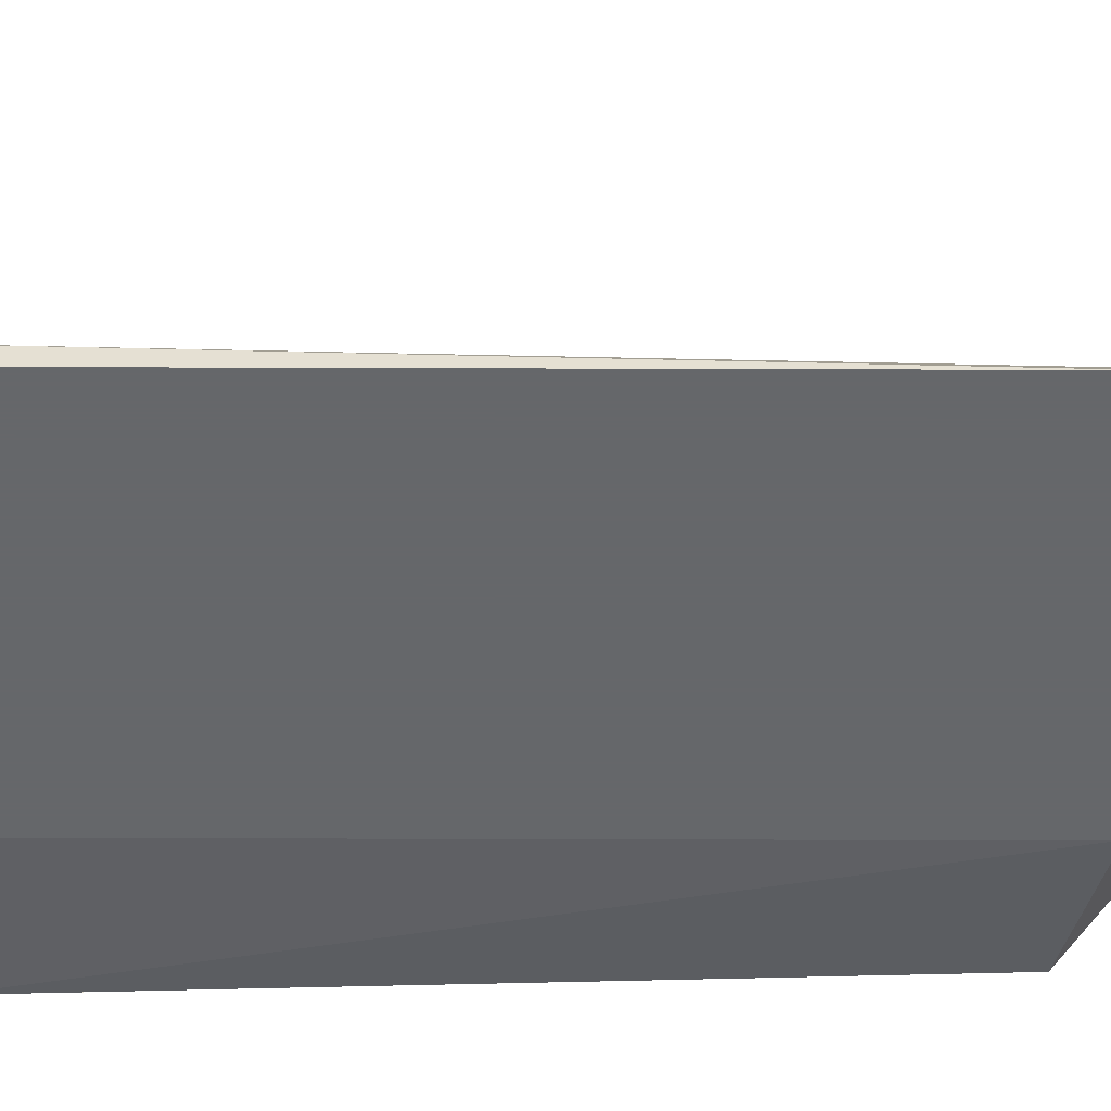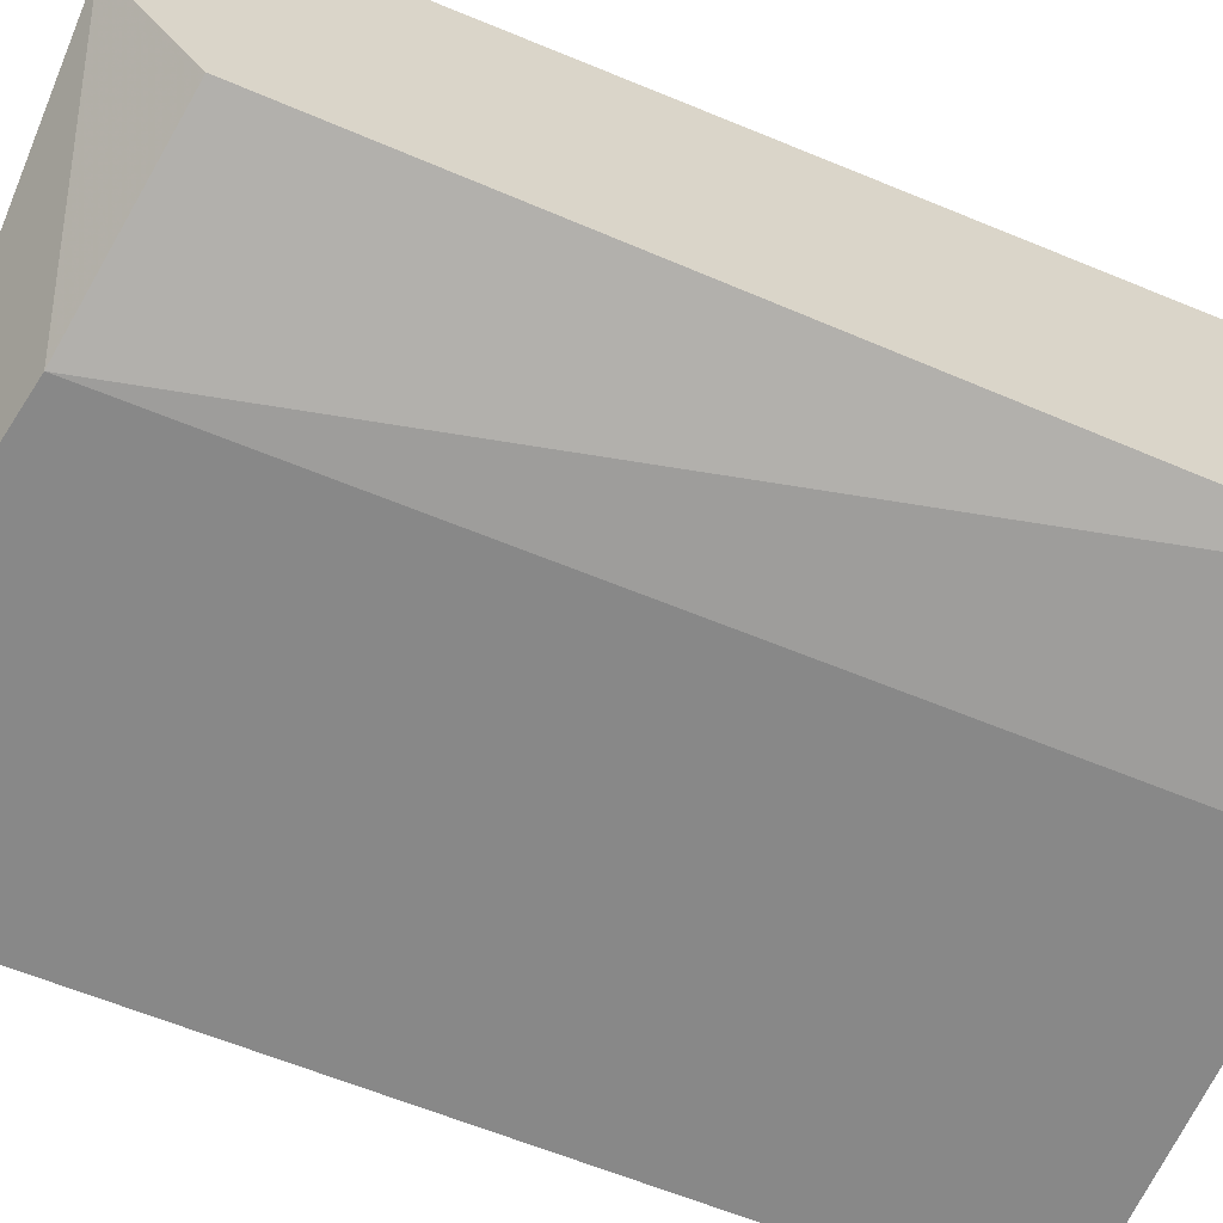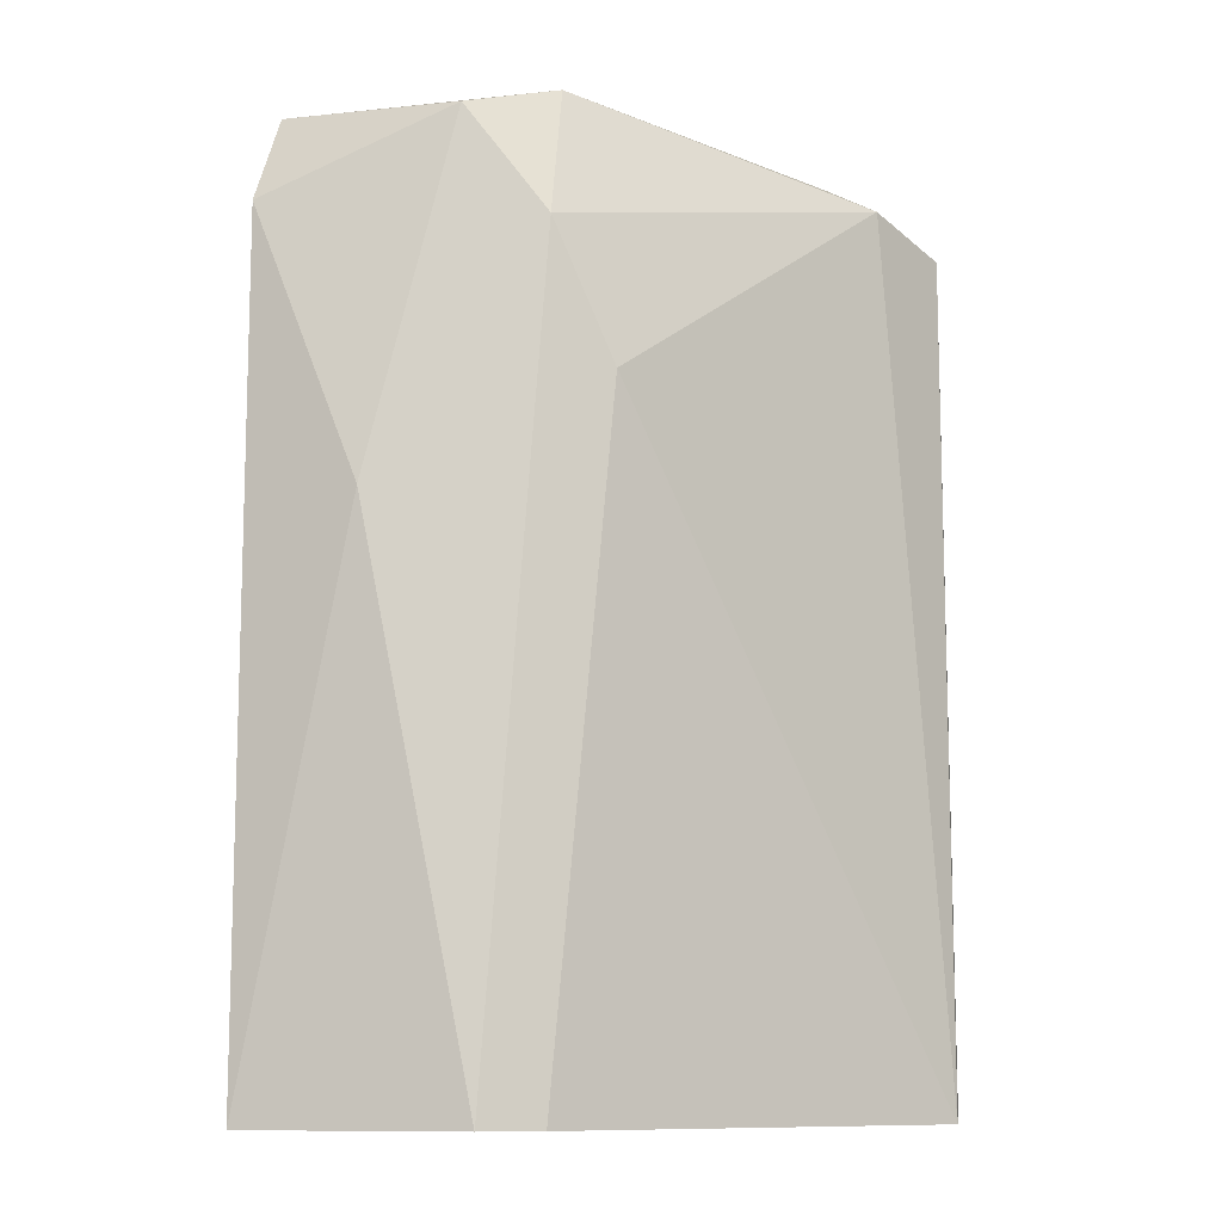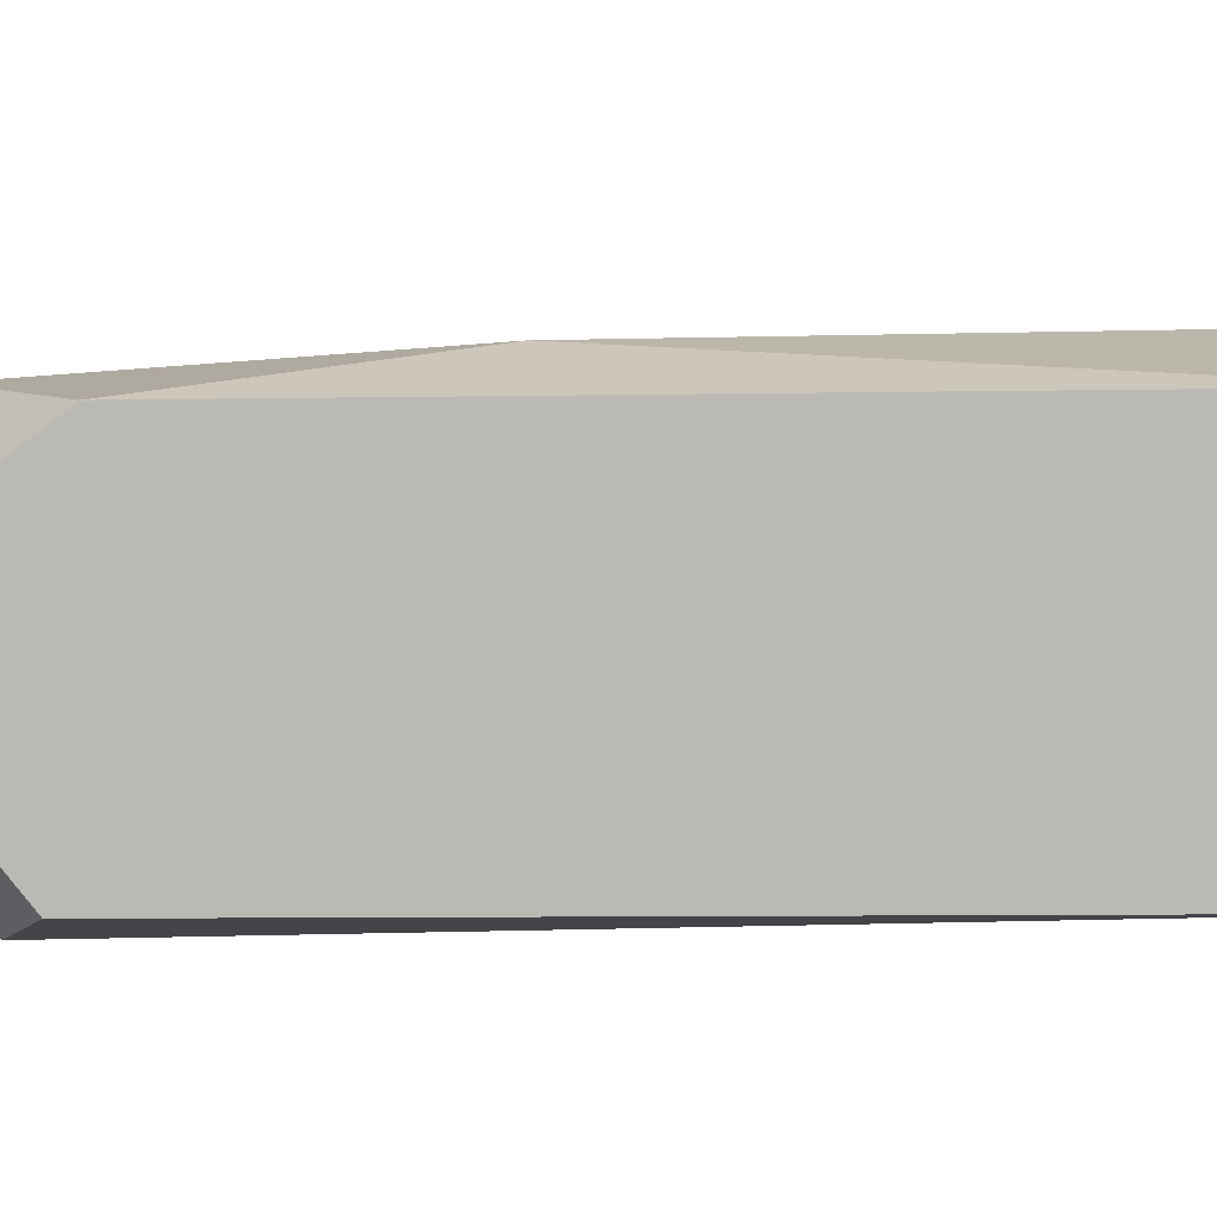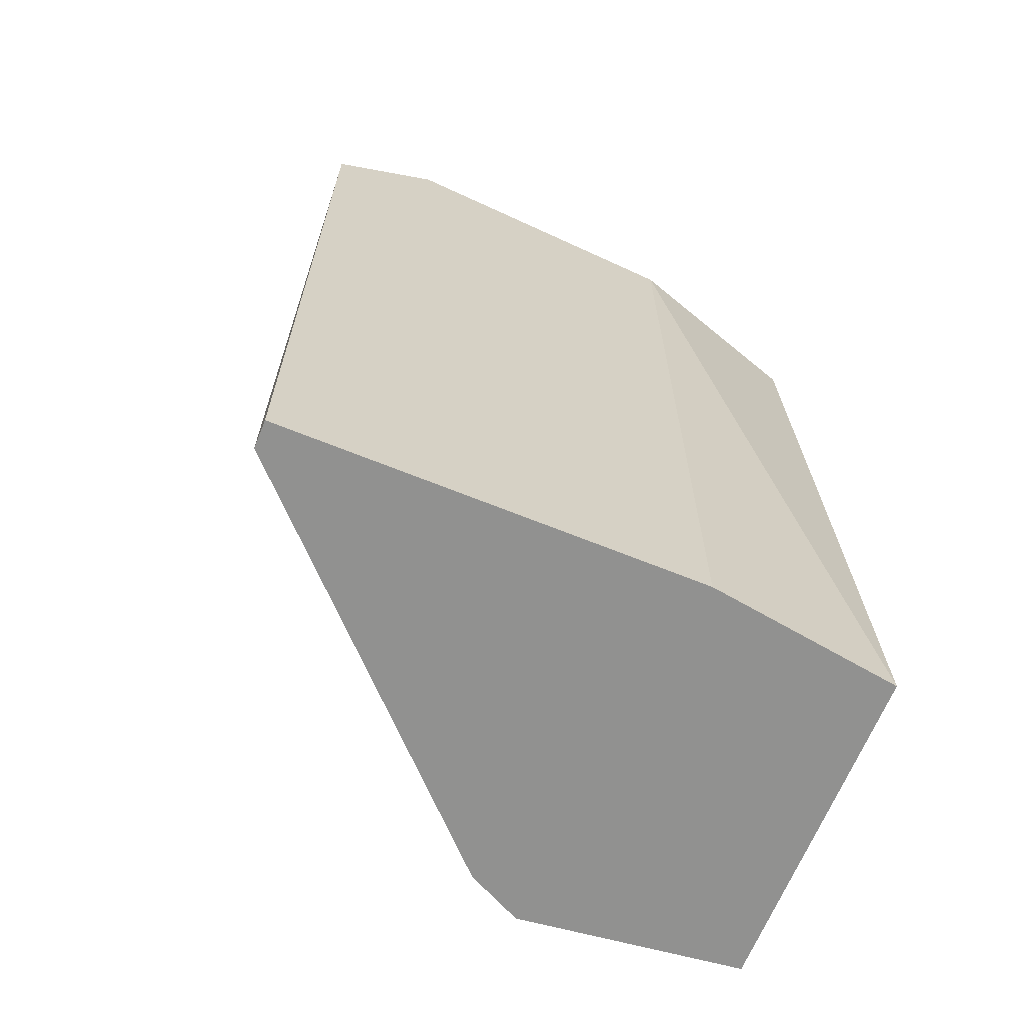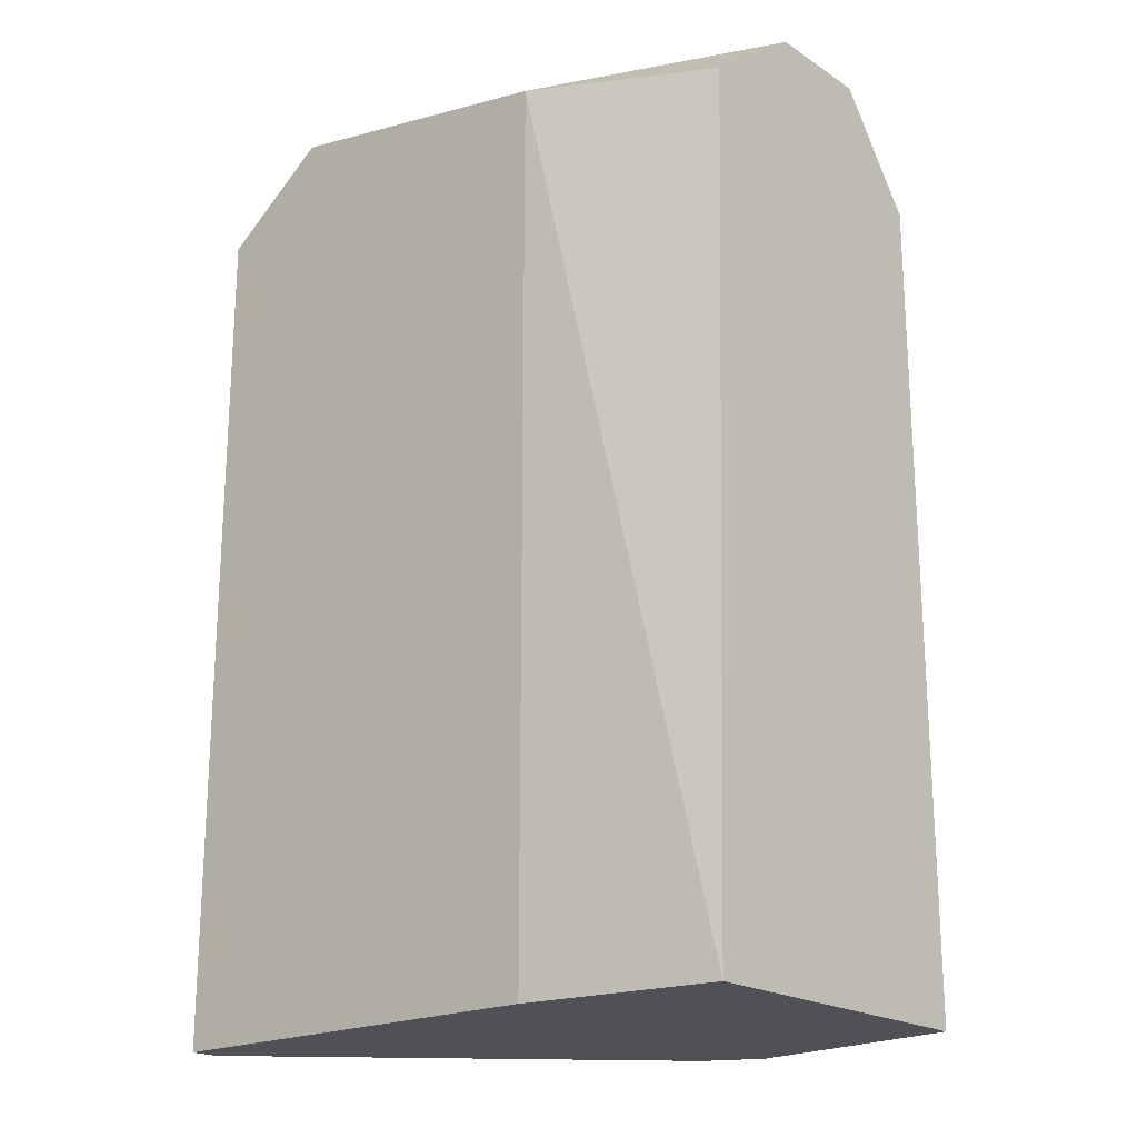
<metadata>
{"format":"obj","ext":"obj","renderer":"f3d","projection":"perspective","resolution":1024,"background":"white","views":[{"elev":-52.0,"azim":-90.2,"up":"+Y"},{"elev":-62.7,"azim":67.3,"up":"+Y"},{"elev":-10.6,"azim":-170.9,"up":"+Z"},{"elev":7.1,"azim":80.6,"up":"+Y"},{"elev":-66.0,"azim":-22.2,"up":"+Z"},{"elev":-20.4,"azim":40.7,"up":"+Z"}]}
</metadata>
<code>
v -0.03503 0.0174 0.05652
v -0.03745 0.0177 0.05652
v -0.03866 0.0171 0.06379
v -0.03503 0.01649 0.06683
v -0.03503 0.01528 0.06683
v -0.03503 0.01376 0.05652
v -0.0417 0.01346 0.06592
v -0.0417 0.01346 0.05652
v -0.03715 0.01346 0.06622
v -0.03715 0.0174 0.06652
v -0.03503 0.01406 0.06592
v -0.03503 0.0174 0.06561
v -0.04048 0.01346 0.06683
v -0.0417 0.01376 0.05652
v -0.04109 0.01437 0.06622
v -0.03715 0.01346 0.05652
v -0.03806 0.0174 0.05652
v -0.03806 0.01679 0.06683
v -0.03624 0.0177 0.06258
v -0.03806 0.0174 0.06531
f 6 9 16
f 13 4 18
f 9 8 16
f 14 3 17
f 2 14 17
f 4 10 18
f 15 13 18
f 2 17 20
f 12 1 19
f 10 12 19
f 3 15 20
f 17 3 20
f 18 10 20
f 19 2 20
f 8 6 16
f 1 2 19
f 14 7 15
f 15 18 20
f 7 13 15
f 3 14 15
f 10 19 20
f 4 5 6
f 2 6 8
f 4 6 1
f 6 2 1
f 6 5 11
f 5 9 11
f 7 8 9
f 4 1 12
f 10 4 12
f 5 4 13
f 9 5 13
f 7 9 13
f 8 7 14
f 9 6 11
f 2 8 14

</code>
